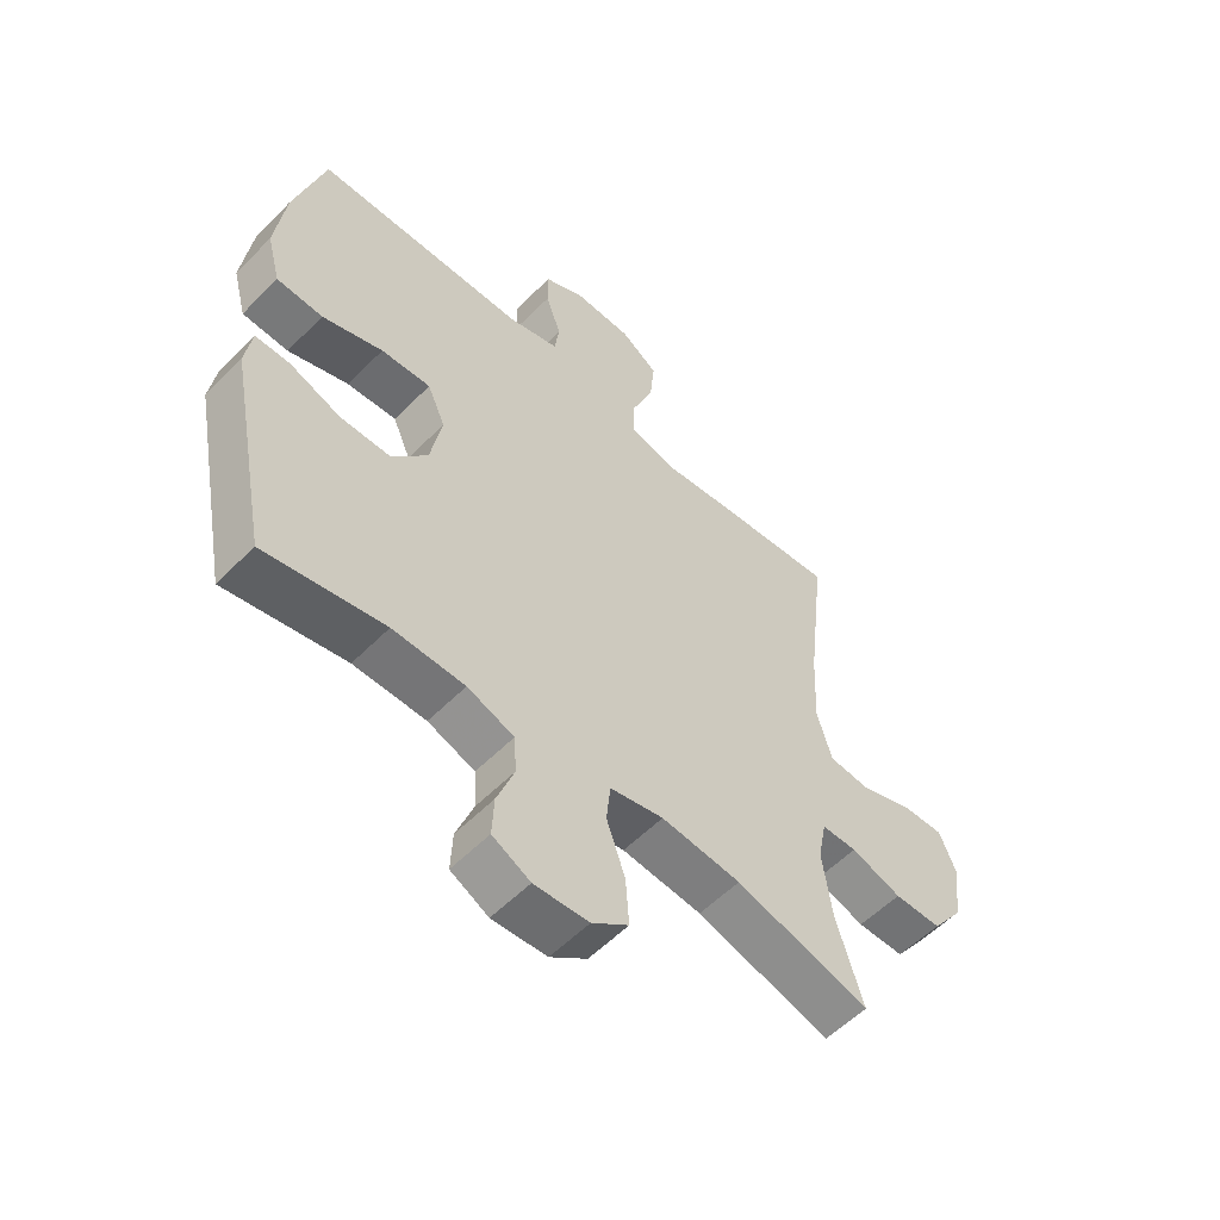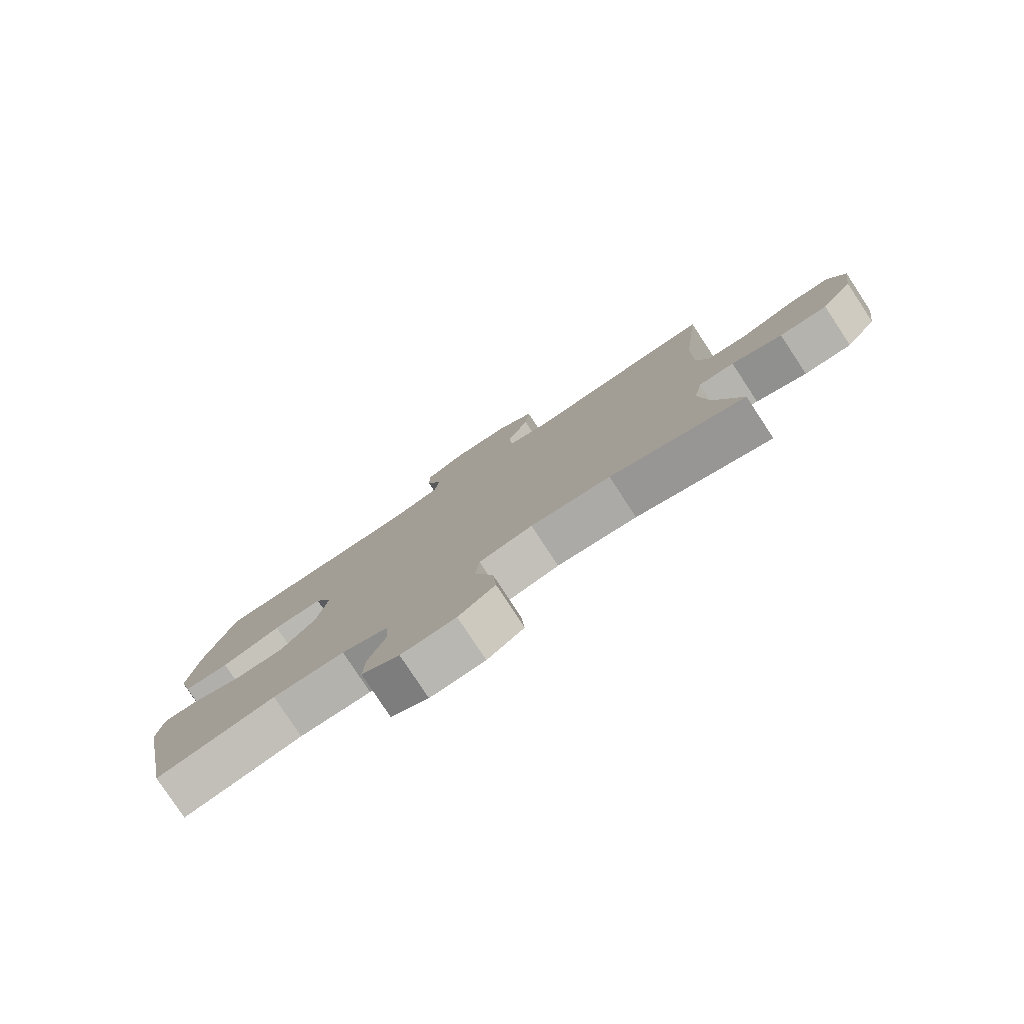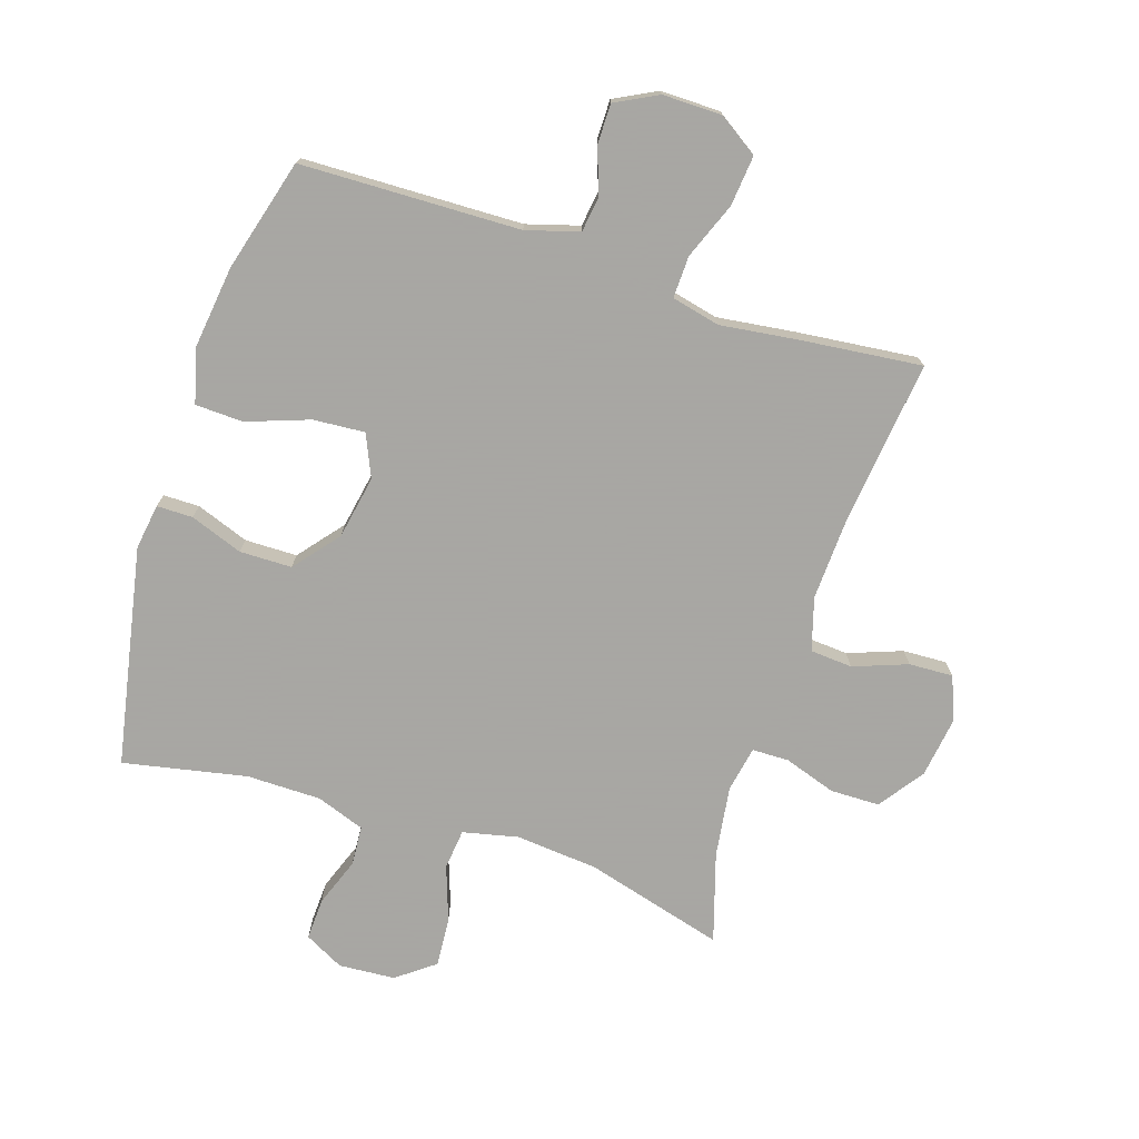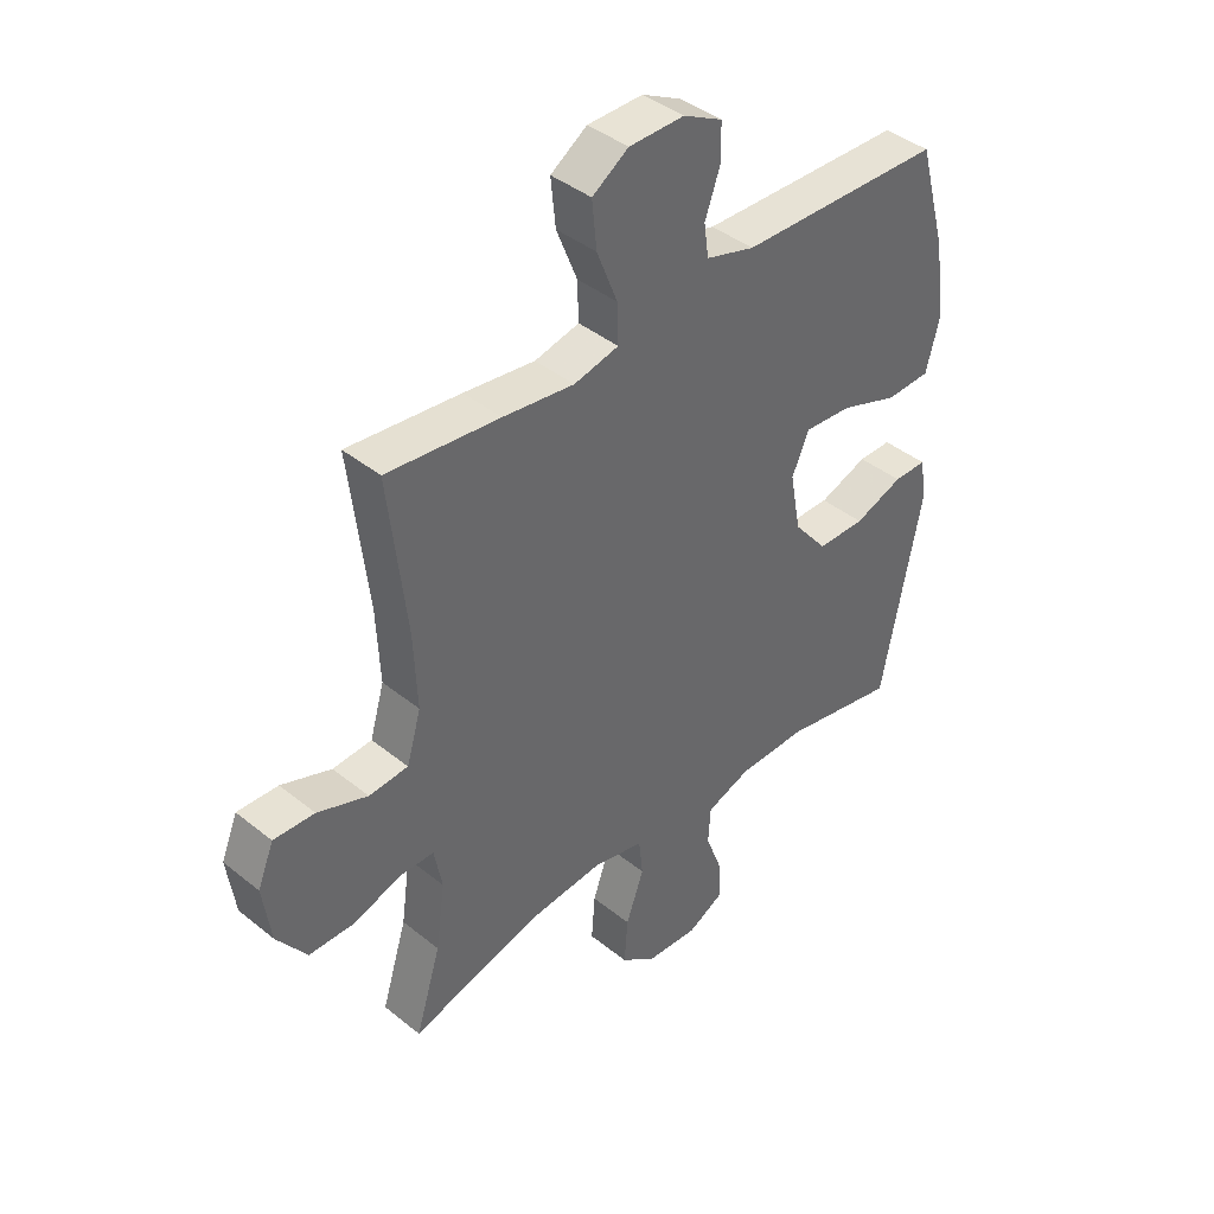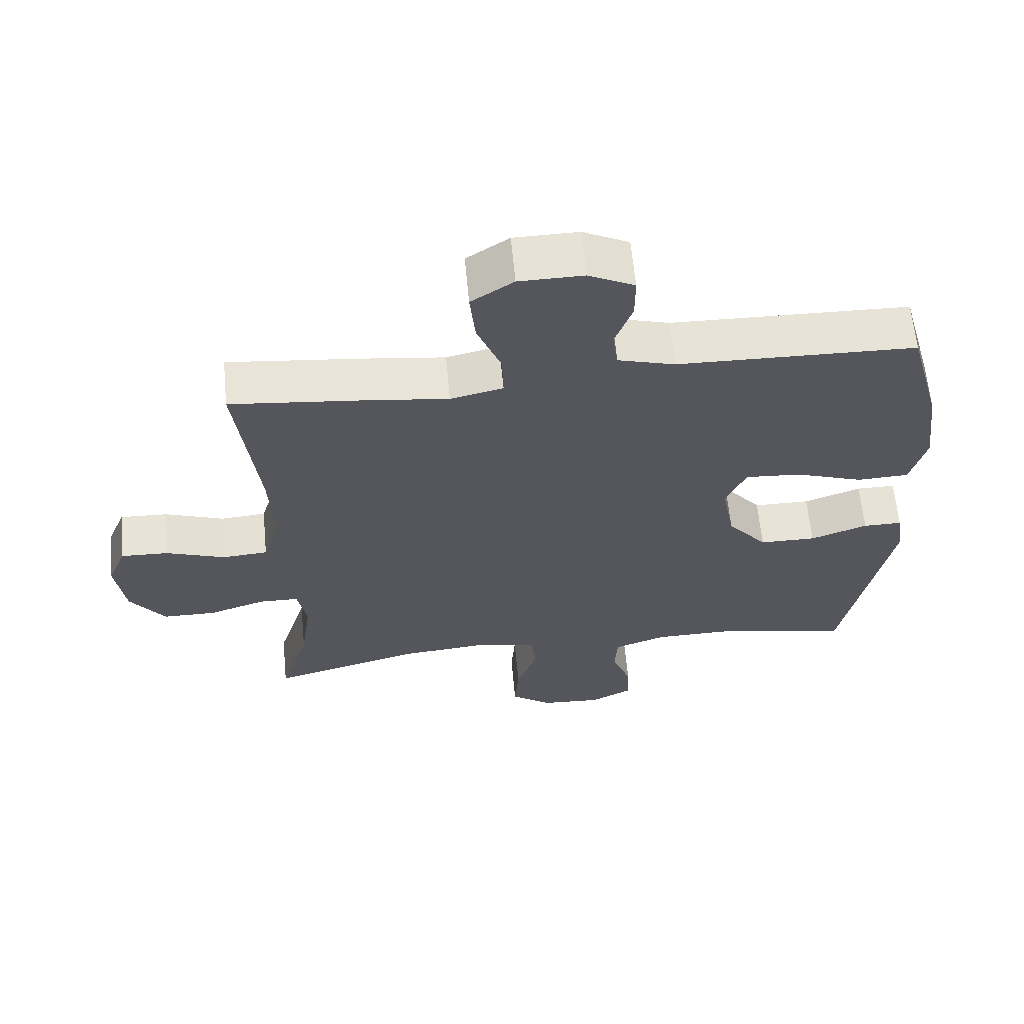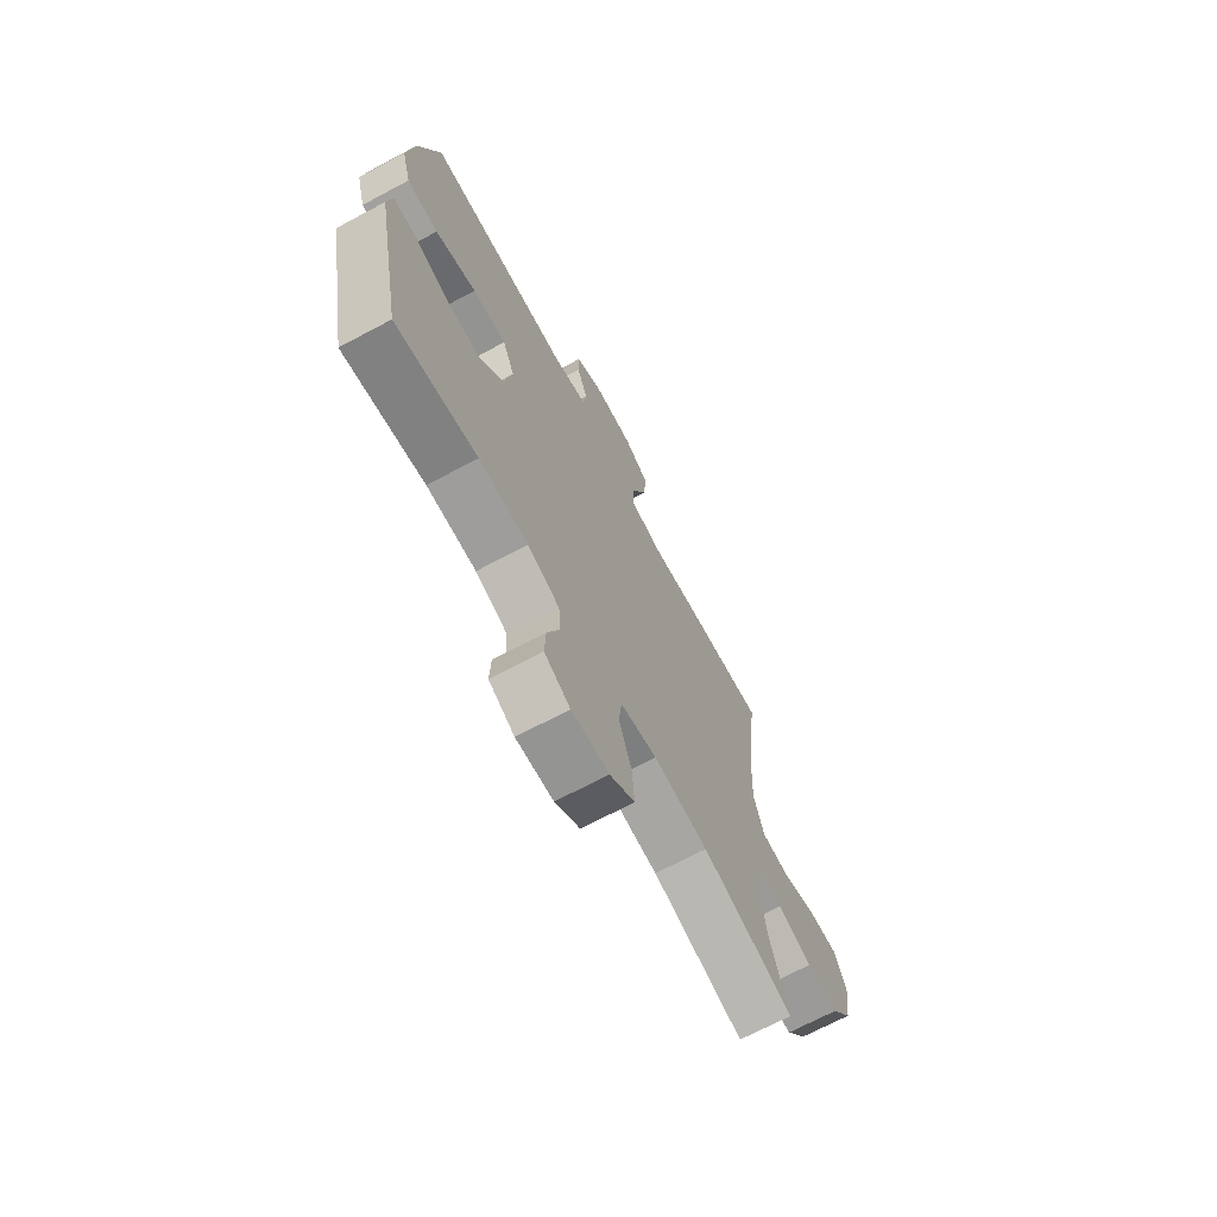
<metadata>
{"format":"obj","ext":"obj","renderer":"f3d","projection":"perspective","resolution":1024,"background":"white","views":[{"elev":-56.3,"azim":-43.7,"up":"+Z"},{"elev":-79.7,"azim":33.4,"up":"+Z"},{"elev":-74.4,"azim":-17.9,"up":"+Y"},{"elev":41.1,"azim":134.4,"up":"+Z"},{"elev":63.0,"azim":174.6,"up":"+Z"},{"elev":-70.1,"azim":-62.0,"up":"+Z"}]}
</metadata>
<code>
v -0.5 0.07 -0.5
v -0.569 0.07 -0.147
v -0.558 0.07 -0.074
v -0.5 0.07 -0.074
v -0.415 0.07 -0.105
v -0.331 0.07 -0.104
v -0.272 0.07 -0.032
v -0.253 0.07 0.07
v -0.283 0.07 0.138
v -0.366 0.07 0.132
v -0.467 0.07 0.096
v -0.544 0.07 0.099
v -0.567 0.07 0.185
v -0.55 0.07 0.319
v -0.5 0.07 0.5
v -0.146 0.07 0.509
v -0.061 0.07 0.534
v -0.053 0.07 0.591
v -0.079 0.07 0.664
v -0.079 0.07 0.729
v -0.011 0.07 0.764
v 0.085 0.07 0.763
v 0.148 0.07 0.721
v 0.14 0.07 0.64
v 0.104 0.07 0.549
v 0.102 0.07 0.481
v 0.18 0.07 0.463
v 0.304 0.07 0.479
v 0.5 0.07 0.5
v 0.469 0.07 0.232
v 0.463 0.07 0.101
v 0.488 0.07 0.016
v 0.556 0.07 0.011
v 0.643 0.07 0.043
v 0.714 0.07 0.046
v 0.742 0.07 -0.023
v 0.728 0.07 -0.123
v 0.676 0.07 -0.195
v 0.597 0.07 -0.196
v 0.513 0.07 -0.168
v 0.454 0.07 -0.169
v 0.44 0.07 -0.242
v 0.456 0.07 -0.357
v 0.5 0.07 -0.5
v 0.276 0.07 -0.438
v 0.143 0.07 -0.426
v 0.054 0.07 -0.446
v 0.047 0.07 -0.511
v 0.078 0.07 -0.599
v 0.084 0.07 -0.679
v 0.023 0.07 -0.725
v -0.068 0.07 -0.731
v -0.131 0.07 -0.698
v -0.128 0.07 -0.631
v -0.099 0.07 -0.553
v -0.103 0.07 -0.489
v -0.181 0.07 -0.461
v -0.301 0.07 -0.46
v -0.5 0 -0.5
v -0.569 0 -0.147
v -0.558 0 -0.074
v -0.5 0 -0.074
v -0.415 0 -0.105
v -0.331 0 -0.104
v -0.272 0 -0.032
v -0.253 0 0.07
v -0.283 0 0.138
v -0.366 0 0.132
v -0.467 0 0.096
v -0.544 0 0.099
v -0.567 0 0.185
v -0.55 0 0.319
v -0.5 0 0.5
v -0.146 0 0.509
v -0.061 0 0.534
v -0.053 0 0.591
v -0.079 0 0.664
v -0.079 0 0.729
v -0.011 0 0.764
v 0.085 0 0.763
v 0.148 0 0.721
v 0.14 0 0.64
v 0.104 0 0.549
v 0.102 0 0.481
v 0.18 0 0.463
v 0.304 0 0.479
v 0.5 0 0.5
v 0.469 0 0.232
v 0.463 0 0.101
v 0.488 0 0.016
v 0.556 0 0.011
v 0.643 0 0.043
v 0.714 0 0.046
v 0.742 0 -0.023
v 0.728 0 -0.123
v 0.676 0 -0.195
v 0.597 0 -0.196
v 0.513 0 -0.168
v 0.454 0 -0.169
v 0.44 0 -0.242
v 0.456 0 -0.357
v 0.5 0 -0.5
v 0.276 0 -0.438
v 0.143 0 -0.426
v 0.054 0 -0.446
v 0.047 0 -0.511
v 0.078 0 -0.599
v 0.084 0 -0.679
v 0.023 0 -0.725
v -0.068 0 -0.731
v -0.131 0 -0.698
v -0.128 0 -0.631
v -0.099 0 -0.553
v -0.103 0 -0.489
v -0.181 0 -0.461
v -0.301 0 -0.46
f 53 54 55
f 52 53 55
f 51 52 55
f 50 51 55
f 49 50 55
f 48 49 55
f 47 48 55 56
f 43 44 45
f 42 43 45 46
f 41 42 46 47
f 38 39 40
f 37 38 40
f 36 37 40
f 35 36 40
f 34 35 40
f 33 34 40
f 32 33 40 41
f 47 56 57
f 41 47 57
f 32 41 57
f 31 32 57
f 27 28 29 30
f 23 24 25
f 22 23 25
f 21 22 25
f 20 21 25
f 19 20 25
f 18 19 25
f 17 18 25 26
f 16 17 26
f 16 26 27
f 15 16 27
f 14 15 27
f 13 14 27
f 12 13 27
f 11 12 27
f 10 11 27
f 3 4 5
f 2 3 5
f 1 2 5
f 58 1 5
f 58 5 6
f 57 58 6 7
f 31 57 7 8
f 30 31 8 9
f 9 10 27 30
f 113 112 111
f 113 111 110
f 113 110 109
f 113 109 108
f 113 108 107
f 113 107 106
f 114 113 106 105
f 103 102 101
f 104 103 101 100
f 105 104 100 99
f 98 97 96
f 98 96 95
f 98 95 94
f 98 94 93
f 98 93 92
f 98 92 91
f 99 98 91 90
f 115 114 105
f 115 105 99
f 115 99 90
f 115 90 89
f 88 87 86 85
f 83 82 81
f 83 81 80
f 83 80 79
f 83 79 78
f 83 78 77
f 83 77 76
f 84 83 76 75
f 84 75 74
f 85 84 74
f 85 74 73
f 85 73 72
f 85 72 71
f 85 71 70
f 85 70 69
f 85 69 68
f 63 62 61
f 63 61 60
f 63 60 59
f 63 59 116
f 64 63 116
f 65 64 116 115
f 66 65 115 89
f 67 66 89 88
f 88 85 68 67
f 1 59 60 2
f 2 60 61 3
f 3 61 62 4
f 4 62 63 5
f 5 63 64 6
f 6 64 65 7
f 7 65 66 8
f 8 66 67 9
f 9 67 68 10
f 10 68 69 11
f 11 69 70 12
f 12 70 71 13
f 13 71 72 14
f 14 72 73 15
f 15 73 74 16
f 16 74 75 17
f 17 75 76 18
f 18 76 77 19
f 19 77 78 20
f 20 78 79 21
f 21 79 80 22
f 22 80 81 23
f 23 81 82 24
f 24 82 83 25
f 25 83 84 26
f 26 84 85 27
f 27 85 86 28
f 28 86 87 29
f 29 87 88 30
f 30 88 89 31
f 31 89 90 32
f 32 90 91 33
f 33 91 92 34
f 34 92 93 35
f 35 93 94 36
f 36 94 95 37
f 37 95 96 38
f 38 96 97 39
f 39 97 98 40
f 40 98 99 41
f 41 99 100 42
f 42 100 101 43
f 43 101 102 44
f 44 102 103 45
f 45 103 104 46
f 46 104 105 47
f 47 105 106 48
f 48 106 107 49
f 49 107 108 50
f 50 108 109 51
f 51 109 110 52
f 52 110 111 53
f 53 111 112 54
f 54 112 113 55
f 55 113 114 56
f 56 114 115 57
f 57 115 116 58
f 58 116 59 1

</code>
